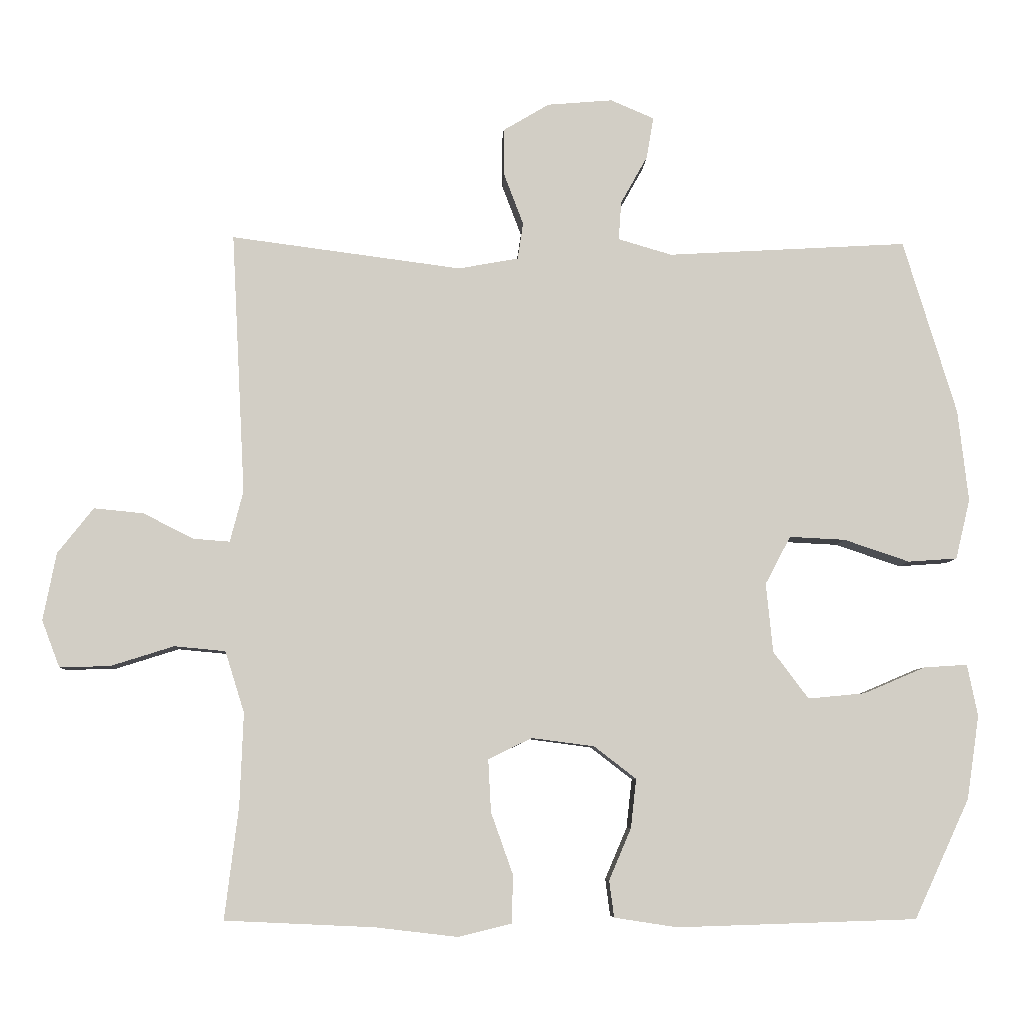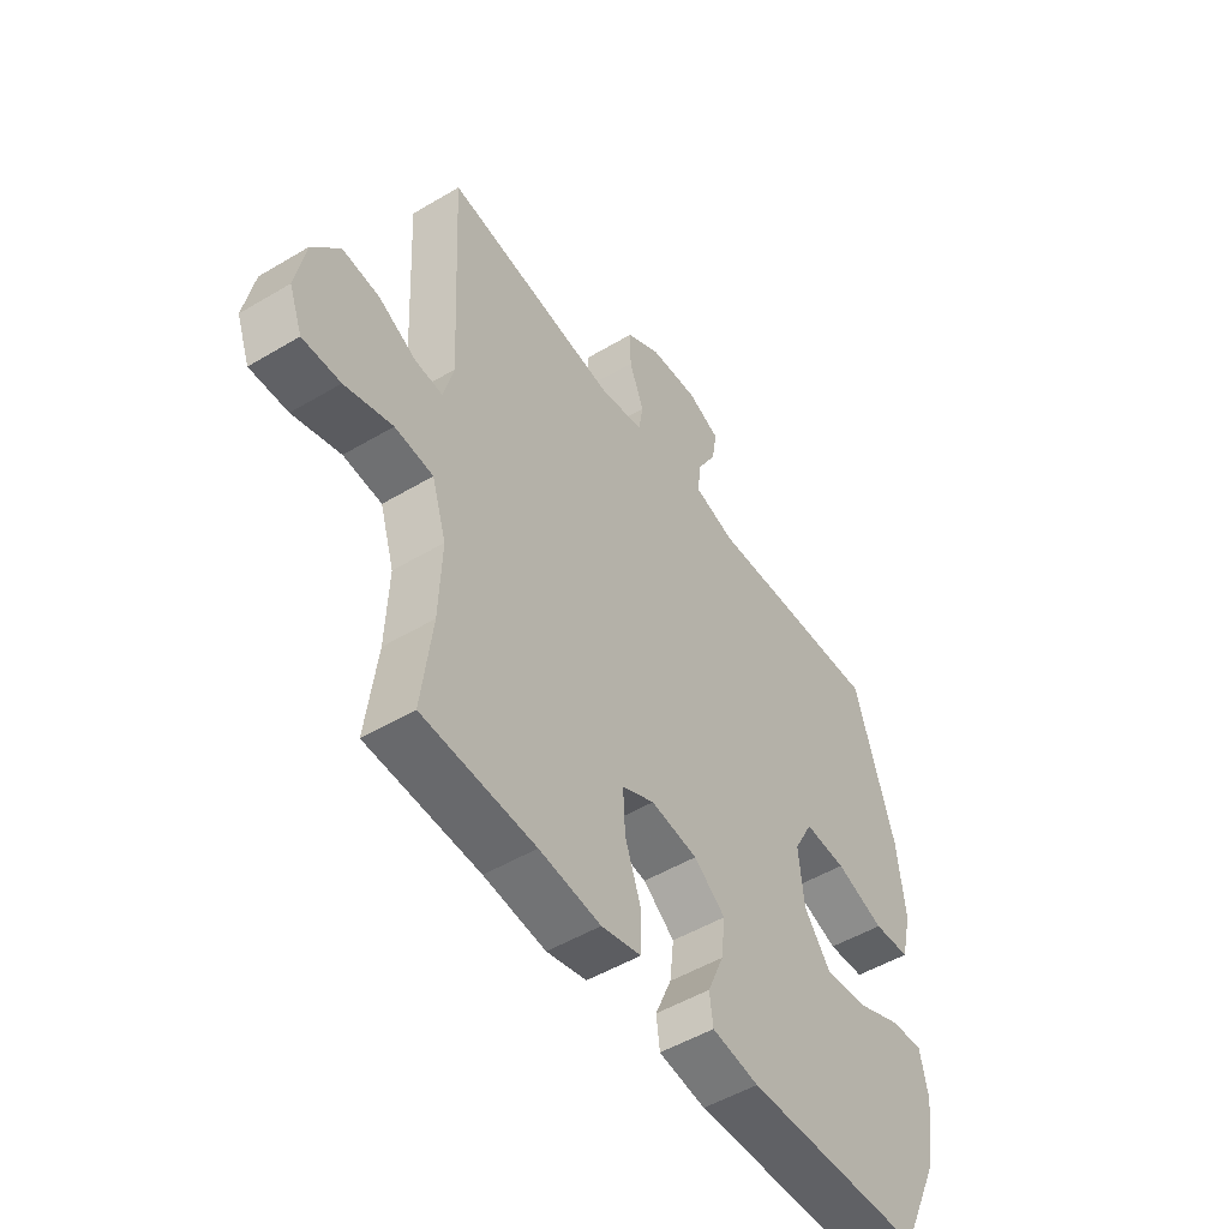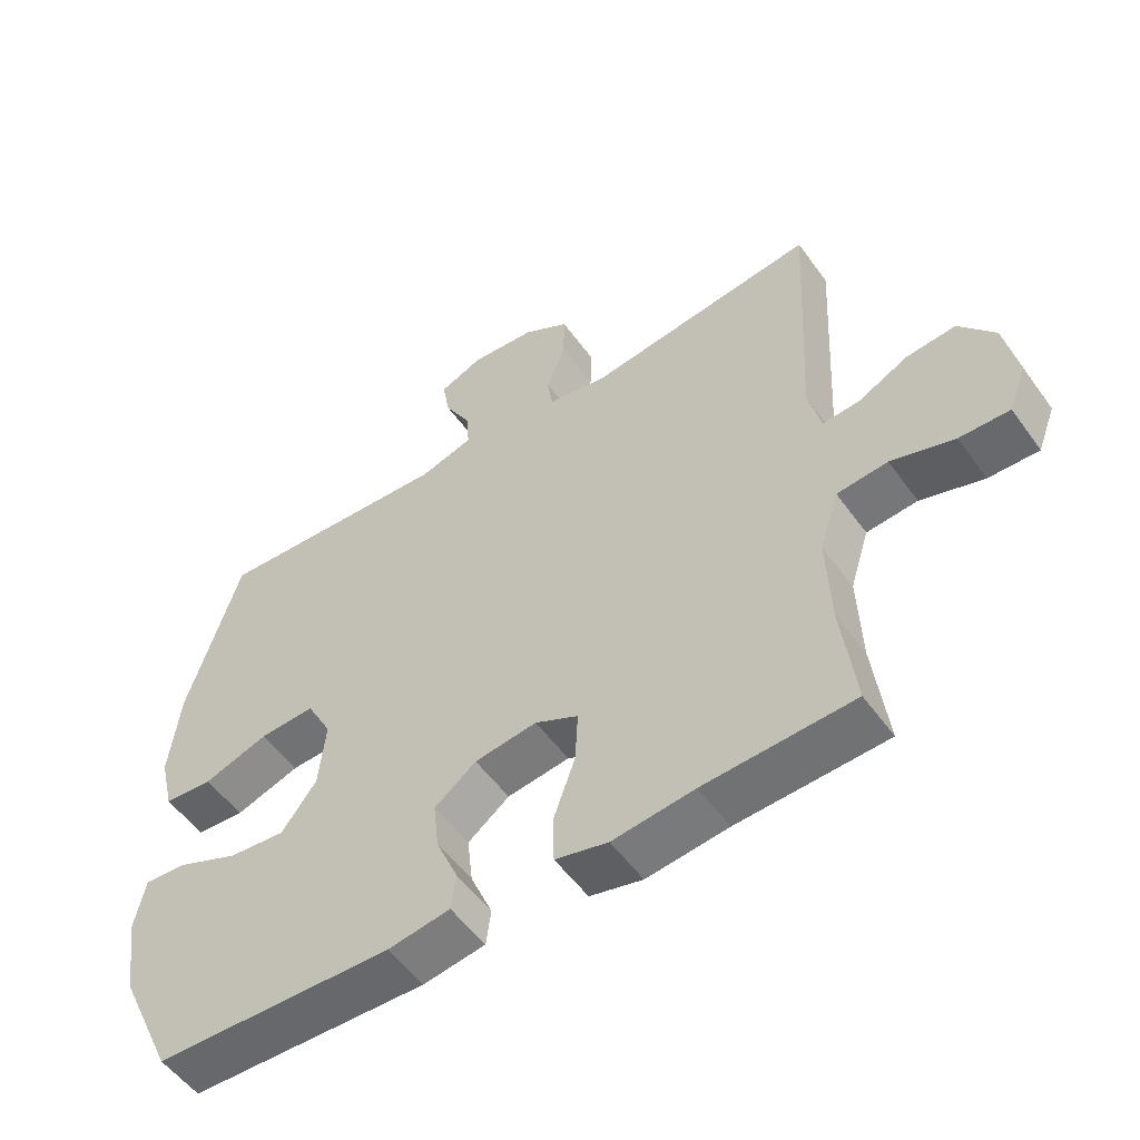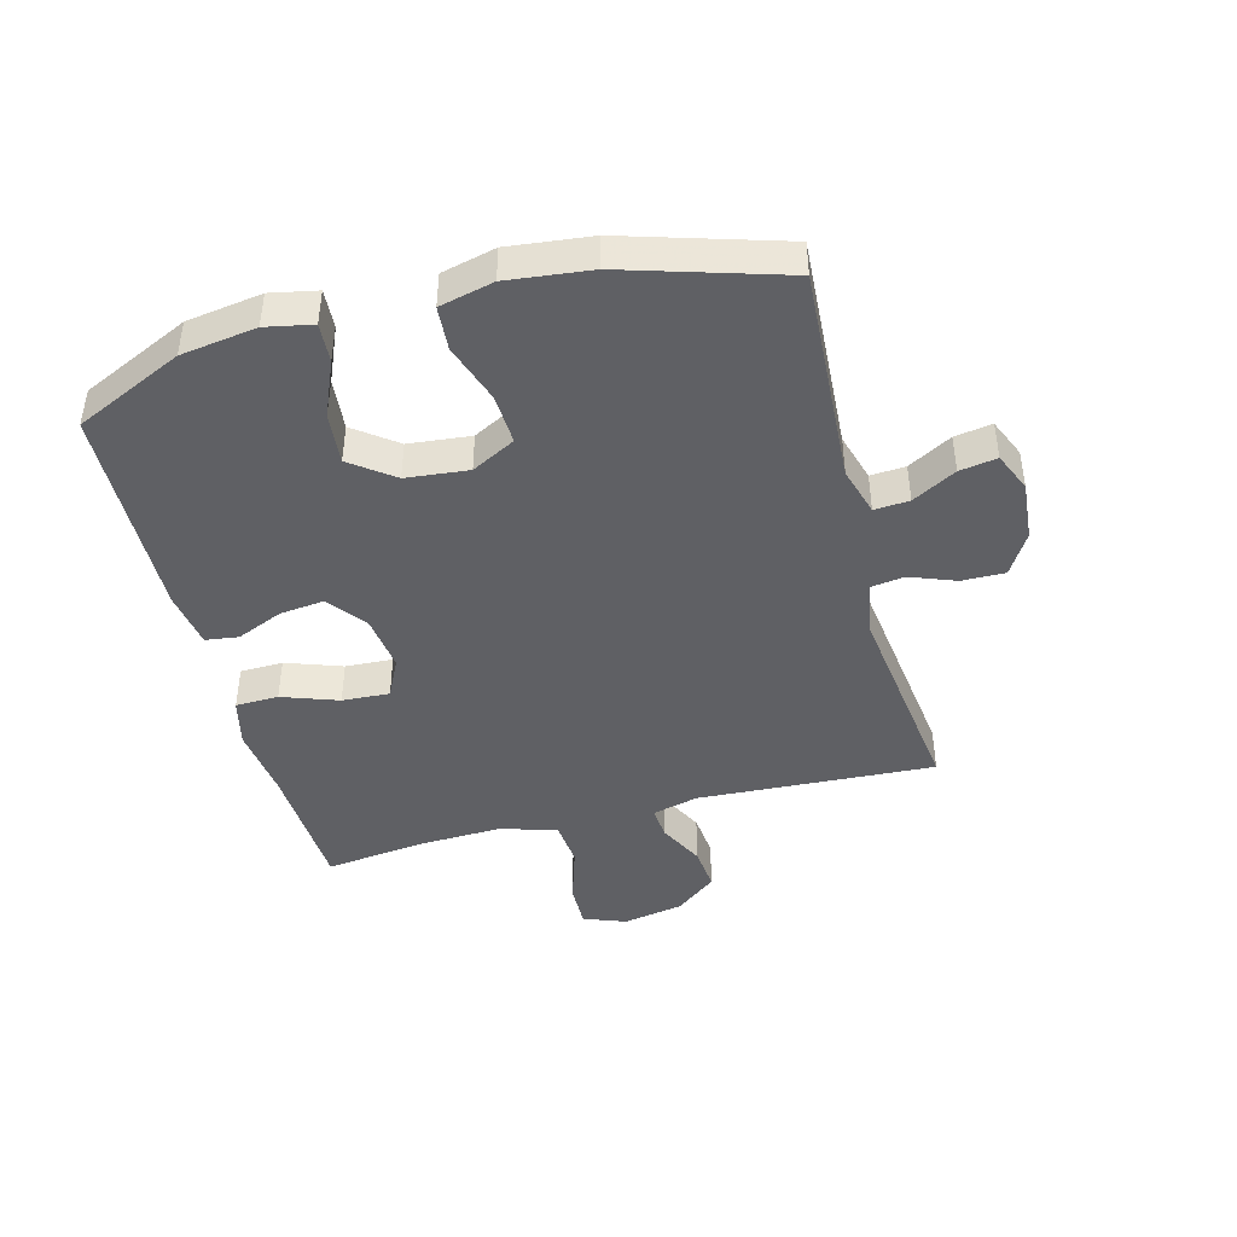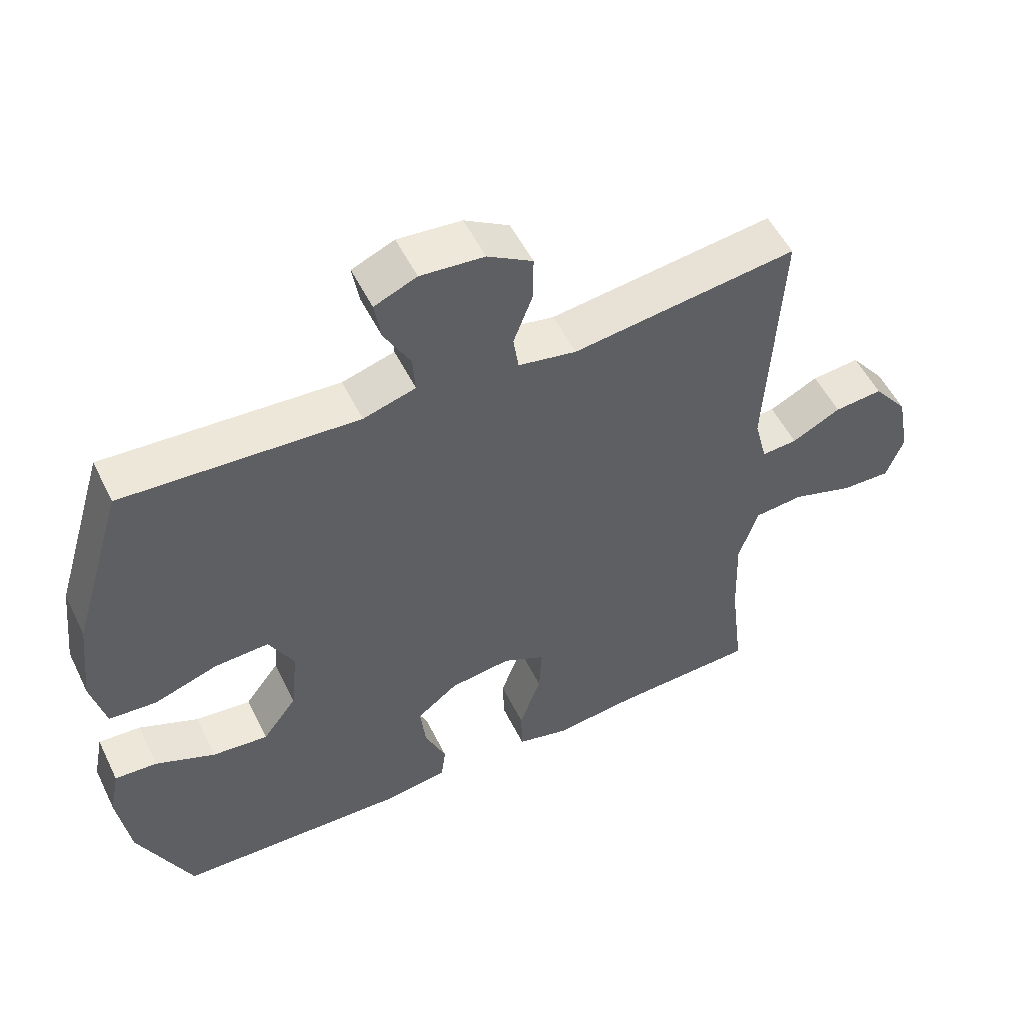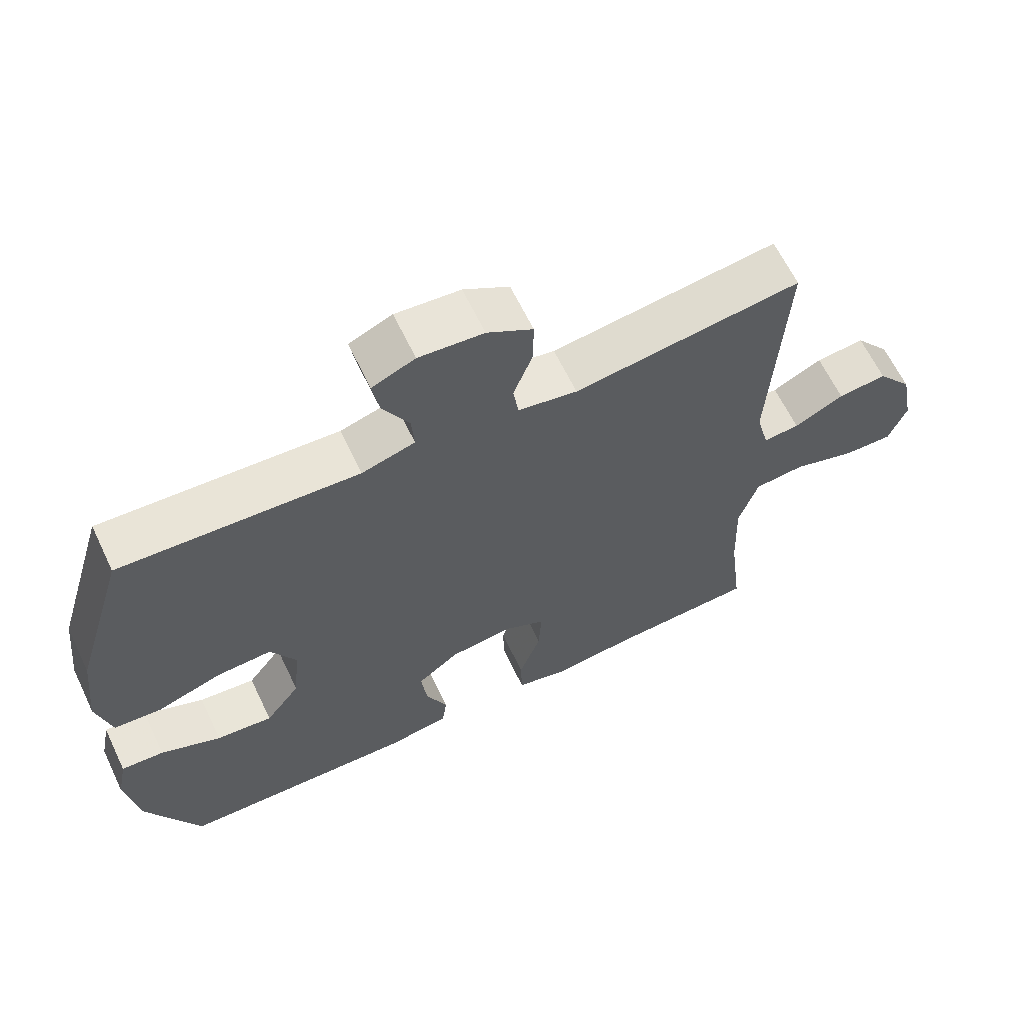
<metadata>
{"format":"obj","ext":"obj","renderer":"f3d","projection":"perspective","resolution":1024,"background":"white","views":[{"elev":-6.9,"azim":177.5,"up":"+Z"},{"elev":-50.6,"azim":123.1,"up":"+Z"},{"elev":-53.7,"azim":35.0,"up":"+Z"},{"elev":-43.6,"azim":-75.3,"up":"+Y"},{"elev":53.1,"azim":-25.8,"up":"+Z"},{"elev":63.6,"azim":-25.6,"up":"+Z"}]}
</metadata>
<code>
v 0.5 0.07 -0.5
v 0.283 0.07 -0.51
v 0.164 0.07 -0.524
v 0.087 0.07 -0.505
v 0.085 0.07 -0.436
v 0.117 0.07 -0.346
v 0.121 0.07 -0.27
v 0.058 0.07 -0.239
v -0.033 0.07 -0.251
v -0.094 0.07 -0.298
v -0.086 0.07 -0.369
v -0.054 0.07 -0.444
v -0.061 0.07 -0.497
v -0.152 0.07 -0.511
v -0.5 0.07 -0.5
v -0.58 0.07 -0.327
v -0.598 0.07 -0.206
v -0.583 0.07 -0.131
v -0.52 0.07 -0.135
v -0.431 0.07 -0.173
v -0.348 0.07 -0.181
v -0.297 0.07 -0.113
v -0.287 0.07 -0.013
v -0.324 0.07 0.057
v -0.405 0.07 0.053
v -0.5 0.07 0.021
v -0.571 0.07 0.026
v -0.592 0.07 0.113
v -0.577 0.07 0.246
v -0.5 0.07 0.5
v -0.151 0.07 0.48
v -0.073 0.07 0.503
v -0.077 0.07 0.559
v -0.116 0.07 0.629
v -0.126 0.07 0.689
v -0.063 0.07 0.716
v 0.032 0.07 0.708
v 0.099 0.07 0.668
v 0.098 0.07 0.599
v 0.07 0.07 0.525
v 0.078 0.07 0.472
v 0.165 0.07 0.456
v 0.5 0.07 0.5
v 0.48 0.07 0.12
v 0.499 0.07 0.046
v 0.552 0.07 0.05
v 0.625 0.07 0.087
v 0.697 0.07 0.094
v 0.749 0.07 0.028
v 0.768 0.07 -0.07
v 0.742 0.07 -0.138
v 0.669 0.07 -0.136
v 0.577 0.07 -0.107
v 0.503 0.07 -0.114
v 0.475 0.07 -0.203
v 0.48 0.07 -0.337
v 0.5 0 -0.5
v 0.283 0 -0.51
v 0.164 0 -0.524
v 0.087 0 -0.505
v 0.085 0 -0.436
v 0.117 0 -0.346
v 0.121 0 -0.27
v 0.058 0 -0.239
v -0.033 0 -0.251
v -0.094 0 -0.298
v -0.086 0 -0.369
v -0.054 0 -0.444
v -0.061 0 -0.497
v -0.152 0 -0.511
v -0.5 0 -0.5
v -0.58 0 -0.327
v -0.598 0 -0.206
v -0.583 0 -0.131
v -0.52 0 -0.135
v -0.431 0 -0.173
v -0.348 0 -0.181
v -0.297 0 -0.113
v -0.287 0 -0.013
v -0.324 0 0.057
v -0.405 0 0.053
v -0.5 0 0.021
v -0.571 0 0.026
v -0.592 0 0.113
v -0.577 0 0.246
v -0.5 0 0.5
v -0.151 0 0.48
v -0.073 0 0.503
v -0.077 0 0.559
v -0.116 0 0.629
v -0.126 0 0.689
v -0.063 0 0.716
v 0.032 0 0.708
v 0.099 0 0.668
v 0.098 0 0.599
v 0.07 0 0.525
v 0.078 0 0.472
v 0.165 0 0.456
v 0.5 0 0.5
v 0.48 0 0.12
v 0.499 0 0.046
v 0.552 0 0.05
v 0.625 0 0.087
v 0.697 0 0.094
v 0.749 0 0.028
v 0.768 0 -0.07
v 0.742 0 -0.138
v 0.669 0 -0.136
v 0.577 0 -0.107
v 0.503 0 -0.114
v 0.475 0 -0.203
v 0.48 0 -0.337
f 51 52 53
f 50 51 53
f 49 50 53
f 48 49 53
f 47 48 53
f 46 47 53
f 45 46 53 54
f 44 45 54 55
f 42 43 44
f 41 42 44 55
f 38 39 40
f 37 38 40
f 36 37 40
f 35 36 40
f 34 35 40
f 33 34 40
f 32 33 40 41
f 41 55 56
f 32 41 56
f 31 32 56
f 29 30 31
f 28 29 31
f 27 28 31
f 26 27 31
f 25 26 31
f 18 19 20
f 17 18 20
f 16 17 20
f 15 16 20
f 14 15 20
f 13 14 20
f 12 13 20
f 11 12 20
f 10 11 20 21
f 9 10 21 22
f 4 5 6
f 3 4 6
f 2 3 6
f 2 6 7
f 1 2 7
f 56 1 7
f 31 56 7 8
f 24 25 31
f 31 8 9
f 24 31 9
f 23 24 9
f 9 22 23
f 109 108 107
f 109 107 106
f 109 106 105
f 109 105 104
f 109 104 103
f 109 103 102
f 110 109 102 101
f 111 110 101 100
f 100 99 98
f 111 100 98 97
f 96 95 94
f 96 94 93
f 96 93 92
f 96 92 91
f 96 91 90
f 96 90 89
f 97 96 89 88
f 112 111 97
f 112 97 88
f 112 88 87
f 87 86 85
f 87 85 84
f 87 84 83
f 87 83 82
f 87 82 81
f 76 75 74
f 76 74 73
f 76 73 72
f 76 72 71
f 76 71 70
f 76 70 69
f 76 69 68
f 76 68 67
f 77 76 67 66
f 78 77 66 65
f 62 61 60
f 62 60 59
f 62 59 58
f 63 62 58
f 63 58 57
f 63 57 112
f 64 63 112 87
f 87 81 80
f 65 64 87
f 65 87 80
f 65 80 79
f 79 78 65
f 1 57 58 2
f 2 58 59 3
f 3 59 60 4
f 4 60 61 5
f 5 61 62 6
f 6 62 63 7
f 7 63 64 8
f 8 64 65 9
f 9 65 66 10
f 10 66 67 11
f 11 67 68 12
f 12 68 69 13
f 13 69 70 14
f 14 70 71 15
f 15 71 72 16
f 16 72 73 17
f 17 73 74 18
f 18 74 75 19
f 19 75 76 20
f 20 76 77 21
f 21 77 78 22
f 22 78 79 23
f 23 79 80 24
f 24 80 81 25
f 25 81 82 26
f 26 82 83 27
f 27 83 84 28
f 28 84 85 29
f 29 85 86 30
f 30 86 87 31
f 31 87 88 32
f 32 88 89 33
f 33 89 90 34
f 34 90 91 35
f 35 91 92 36
f 36 92 93 37
f 37 93 94 38
f 38 94 95 39
f 39 95 96 40
f 40 96 97 41
f 41 97 98 42
f 42 98 99 43
f 43 99 100 44
f 44 100 101 45
f 45 101 102 46
f 46 102 103 47
f 47 103 104 48
f 48 104 105 49
f 49 105 106 50
f 50 106 107 51
f 51 107 108 52
f 52 108 109 53
f 53 109 110 54
f 54 110 111 55
f 55 111 112 56
f 56 112 57 1

</code>
